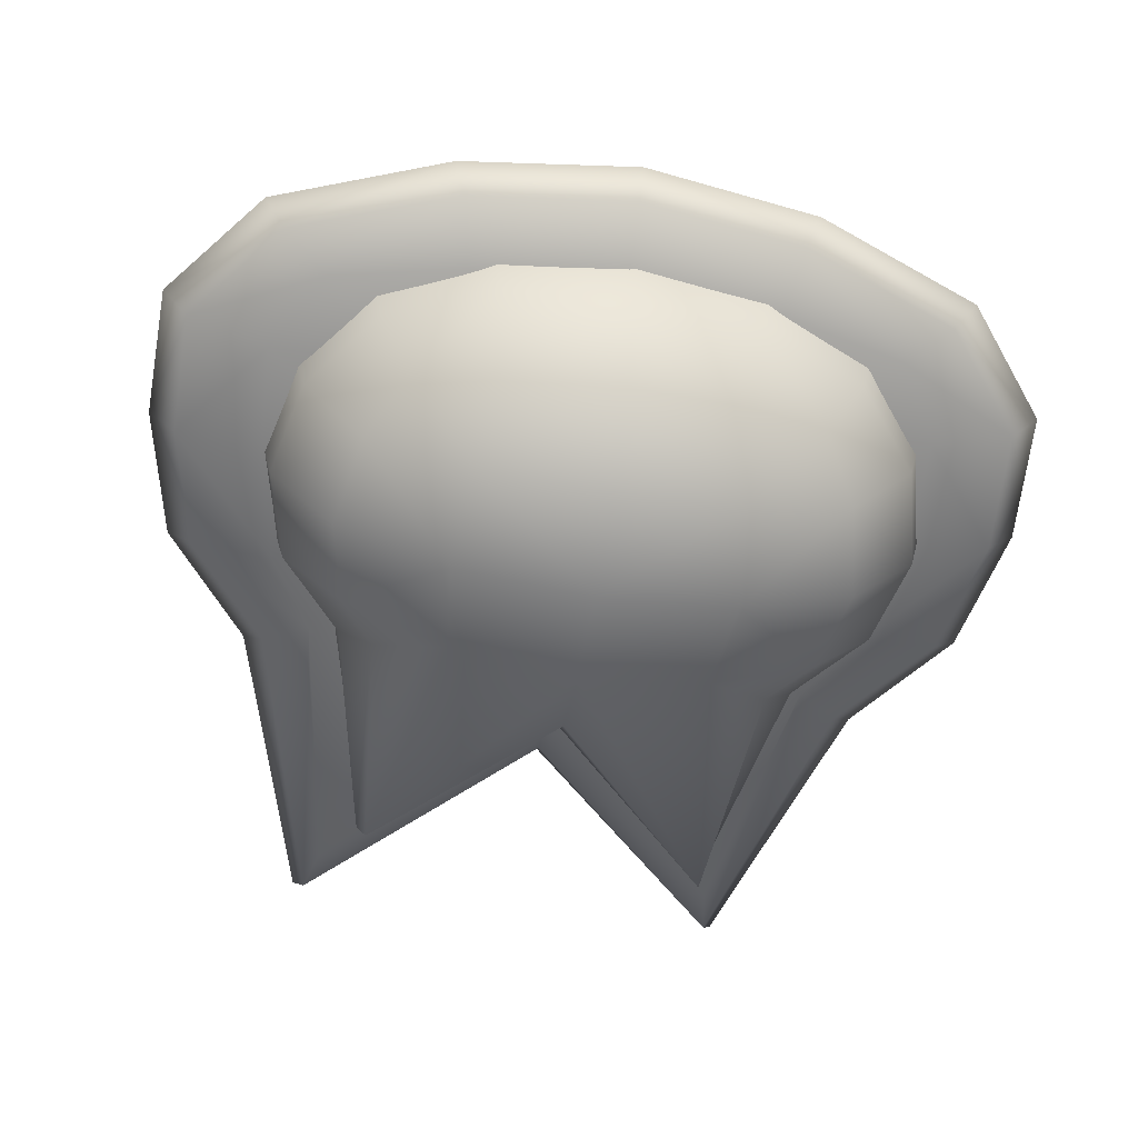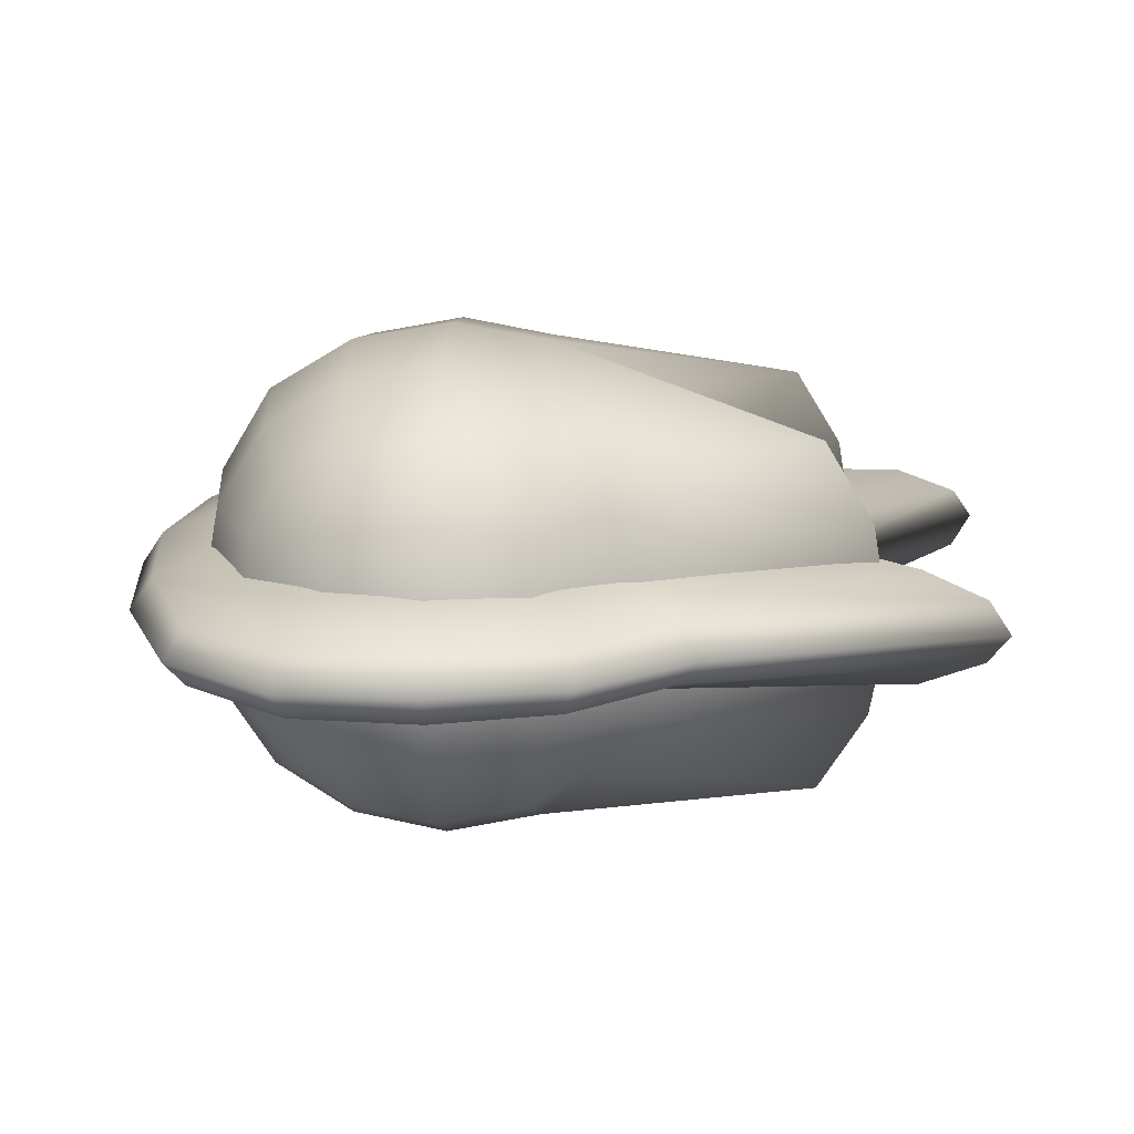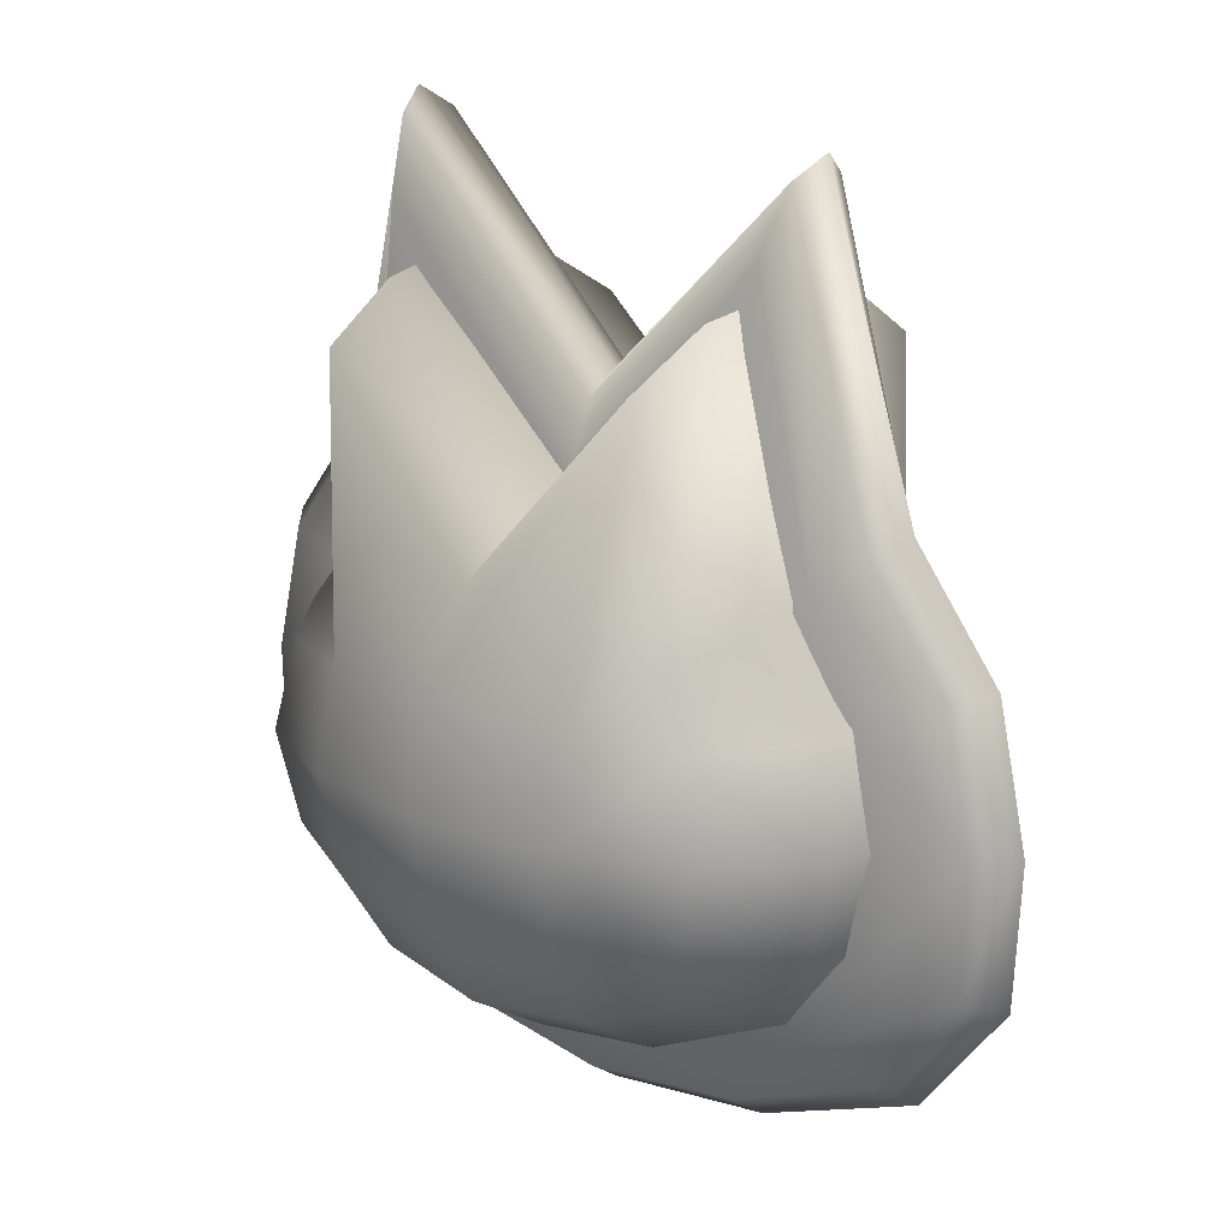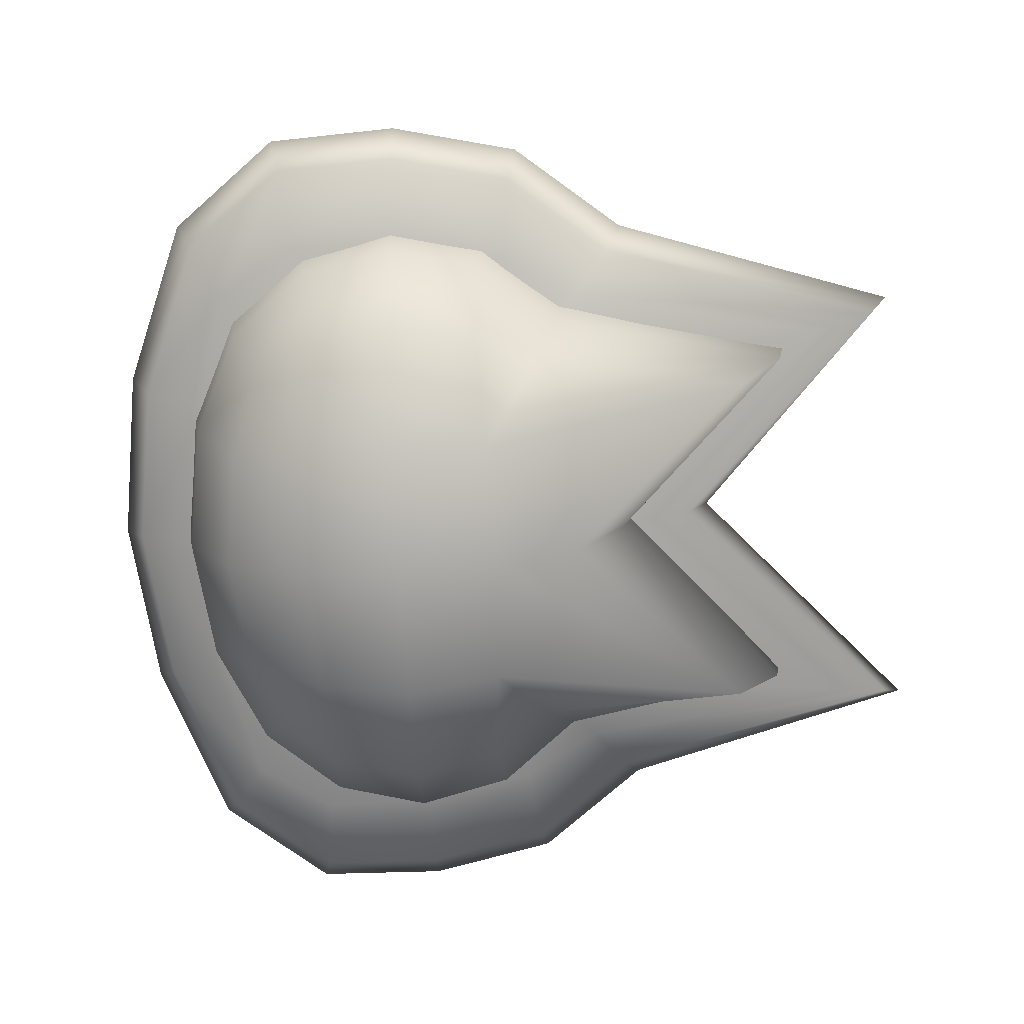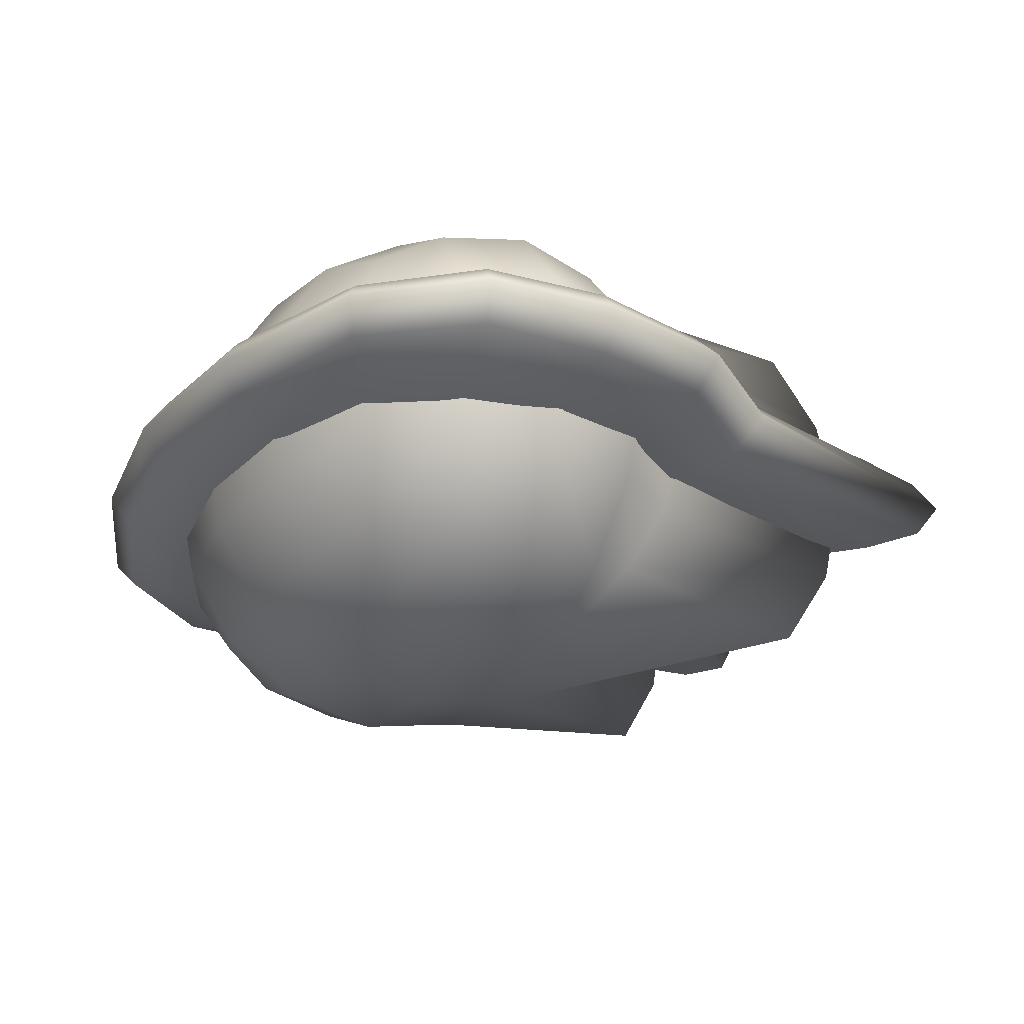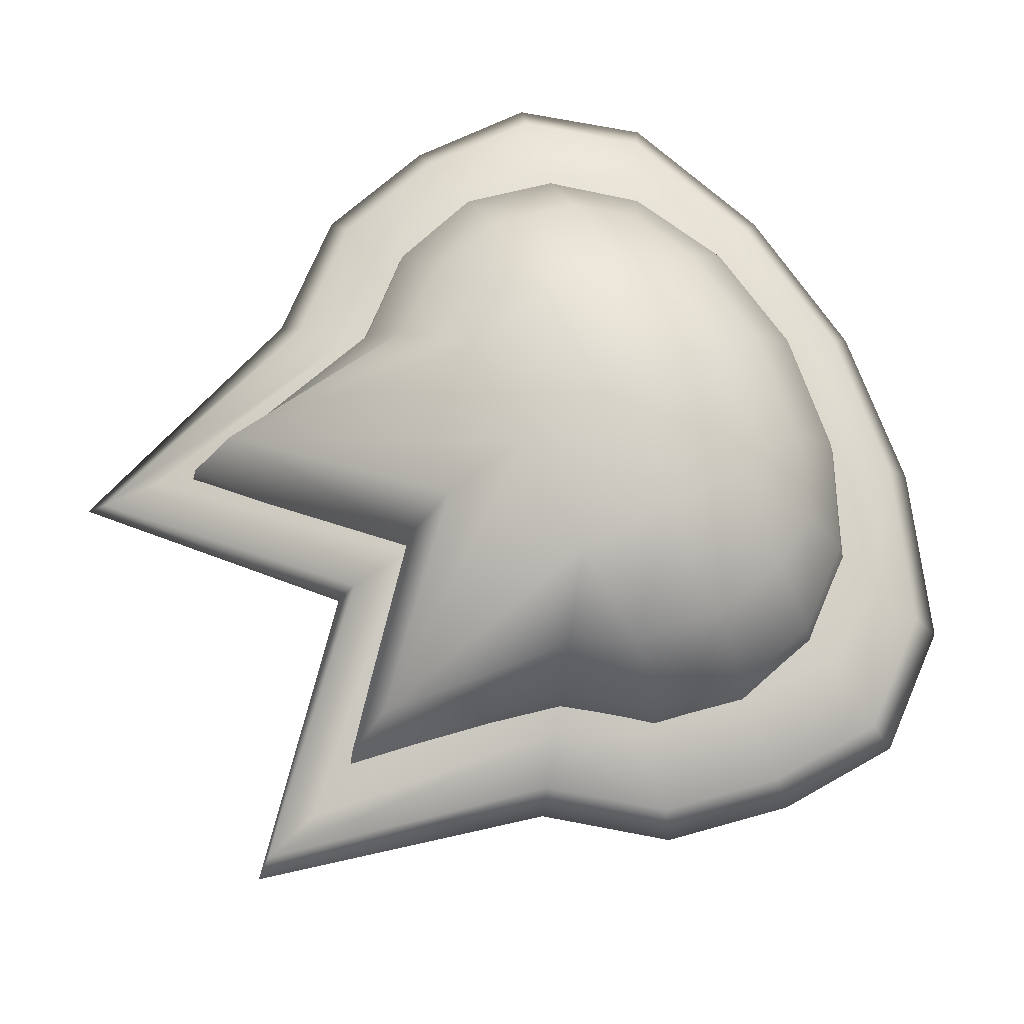
<metadata>
{"format":"obj","ext":"obj","renderer":"f3d","projection":"perspective","resolution":1024,"background":"white","views":[{"elev":-60.8,"azim":-9.2,"up":"+Z"},{"elev":15.3,"azim":92.3,"up":"+Z"},{"elev":17.2,"azim":43.1,"up":"+Y"},{"elev":-74.5,"azim":92.8,"up":"+Z"},{"elev":-26.3,"azim":62.9,"up":"+Z"},{"elev":75.0,"azim":-118.0,"up":"+Z"}]}
</metadata>
<code>
o Flame.001_Cube.4022
v 0.6172 -0.009198 -0
v 0.5764 0.1732 -0
v 0.5764 -0.009198 0.1824
v 0.5764 -0.1916 -0
v 0.5764 -0.009198 -0.1824
v 0.538 0.1605 -0.1697
v 0.538 0.1605 0.1697
v 0.538 -0.1789 0.1697
v 0.538 -0.1789 -0.1697
v 0.009672 -0.009198 0.4568
v 0.009672 0.1732 0.4261
v -0.2329 -0.009198 0.4261
v 0.009672 -0.1916 0.4261
v 0.2522 -0.009198 0.4261
v 0.2354 0.1605 0.3972
v -0.2161 0.1605 0.3972
v -0.2161 -0.1789 0.3972
v 0.2354 -0.1789 0.3972
v -0.5979 -0.009198 -0
v -0.5571 0.1732 -0
v -0.5571 -0.009198 -0.1824
v -0.5571 -0.1916 -0
v -0.5571 -0.009198 0.1824
v -0.5186 0.1605 0.1697
v -0.5186 0.1605 -0.1697
v -0.5186 -0.1789 -0.1697
v -0.5186 -0.1789 0.1697
v 0.009672 -0.009198 -0.4568
v 0.009672 0.1732 -0.4261
v 0.2522 -0.009198 -0.4261
v 0.009672 -0.1916 -0.4261
v -0.2329 -0.009198 -0.4261
v -0.2161 0.1605 -0.3972
v 0.2354 0.1605 -0.3972
v 0.2354 -0.1789 -0.3972
v -0.2161 -0.1789 -0.3972
v 0.009672 -0.466 -0
v 0.2522 -0.4353 -0
v 0.009672 -0.4353 0.1824
v -0.2329 -0.4353 -0
v 0.009672 -0.4353 -0.1824
v 0.2354 -0.4064 -0.1697
v 0.2354 -0.4064 0.1697
v -0.2161 -0.4064 0.1697
v -0.2161 -0.4064 -0.1697
v 0.009672 0.4476 -0
v -0.3377 0.7433 -0
v 0.009672 0.4169 0.1824
v 0.345 0.7612 -0
v 0.009672 0.4169 -0.1824
v -0.3209 0.7144 -0.1697
v -0.3209 0.7144 0.1697
v 0.3282 0.7324 0.1697
v 0.3282 0.7324 -0.1697
v 0.7886 0.0012 -0
v 0.7355 0.2383 -0
v 0.7355 0.0012 0.05927
v 0.7744 -0.2389 0
v 0.7355 0.0012 -0.05927
v 0.6855 0.2218 -0.05516
v 0.6855 0.2218 0.05516
v 0.7245 -0.2224 0.05516
v 0.7245 -0.2224 -0.05516
v -0.001262 0.0012 0.1485
v -0.001262 0.2383 0.1385
v -0.3166 0.0012 0.1385
v -0.001262 -0.2359 0.1385
v 0.314 0.0012 0.1385
v 0.2922 0.2218 0.1291
v -0.2947 0.2218 0.1291
v -0.2947 -0.2194 0.1291
v 0.2922 -0.2194 0.1291
v -0.7911 0.0012 -0
v -0.738 0.2383 -0
v -0.738 0.0012 -0.05927
v -0.7859 -0.2389 0
v -0.738 0.0012 0.05927
v -0.6881 0.2218 0.05516
v -0.6881 0.2218 -0.05516
v -0.736 -0.2224 -0.05516
v -0.736 -0.2224 0.05516
v -0.001262 0.0012 -0.1485
v -0.001262 0.2383 -0.1385
v 0.314 0.0012 -0.1385
v -0.001262 -0.2359 -0.1385
v -0.3166 0.0012 -0.1385
v -0.2947 0.2218 -0.1291
v 0.2922 0.2218 -0.1291
v 0.2922 -0.2194 -0.1291
v -0.2947 -0.2194 -0.1291
v -0.001262 -0.5926 -0
v 0.314 -0.5527 -0
v -0.001262 -0.5527 0.05927
v -0.3166 -0.5527 -0
v -0.001262 -0.5527 -0.05927
v 0.2922 -0.5152 -0.05516
v 0.2922 -0.5152 0.05516
v -0.2947 -0.5152 0.05516
v -0.2947 -0.5152 -0.05516
v -0.001262 0.595 -0
v -0.4274 0.9863 -0
v -0.001262 0.5551 0.05927
v 0.4069 0.9624 -0
v -0.001262 0.5551 -0.05927
v -0.4055 0.9488 -0.05516
v -0.4055 0.9488 0.05516
v 0.385 0.9248 0.05516
v 0.385 0.9248 -0.05516
v 0.4239 -0.1663 -0.3115
v 0.4545 -0.009198 -0.3345
v 0.4239 0.1479 -0.3115
v 0.4239 0.3023 -0.1571
v 0.4545 0.3253 -0
v 0.4239 0.3023 0.1571
v 0.4239 0.1479 0.3115
v 0.4545 -0.009198 0.3345
v 0.4239 -0.1663 0.3115
v 0.4239 -0.3207 0.1571
v 0.4545 -0.3437 -0
v 0.4239 -0.3207 -0.1571
v 0.3114 0.6466 0.3115
v 0.009672 0.3253 0.3345
v -0.304 0.6286 0.3115
v -0.4046 0.1479 0.3115
v -0.4352 -0.009198 0.3345
v -0.4046 -0.1663 0.3115
v -0.1992 -0.3207 0.3115
v 0.009672 -0.3437 0.3345
v 0.2186 -0.3207 0.3115
v -0.4046 0.3023 0.1571
v -0.4352 0.3253 -0
v -0.4046 0.3023 -0.1571
v -0.4046 0.1479 -0.3115
v -0.4352 -0.009198 -0.3345
v -0.4046 -0.1663 -0.3115
v -0.4046 -0.3207 -0.1571
v -0.4352 -0.3437 -0
v -0.4046 -0.3207 0.1571
v -0.304 0.6286 -0.3115
v 0.009672 0.3253 -0.3345
v 0.3114 0.6466 -0.3115
v 0.2186 -0.3207 -0.3115
v 0.009672 -0.3437 -0.3345
v -0.1992 -0.3207 -0.3115
v 0.5762 -0.206 -0.1012
v 0.5771 0.0012 -0.1087
v 0.5373 0.2054 -0.1012
v 0.5373 0.4061 -0.05105
v 0.5771 0.436 -0
v 0.5373 0.4061 0.05105
v 0.5373 0.2054 0.1012
v 0.5771 0.0012 0.1087
v 0.5762 -0.206 0.1012
v 0.5762 -0.4067 0.05105
v 0.616 -0.4366 0
v 0.5762 -0.4067 -0.05105
v 0.3632 0.8133 0.1012
v -0.001262 0.436 0.1087
v -0.3836 0.8373 0.1012
v -0.5398 0.2054 0.1012
v -0.5796 0.0012 0.1087
v -0.5877 -0.206 0.1012
v -0.2729 -0.4037 0.1012
v -0.001262 -0.4336 0.1087
v 0.2703 -0.4037 0.1012
v -0.5398 0.4061 0.05105
v -0.5796 0.436 -0
v -0.5398 0.4061 -0.05105
v -0.5398 0.2054 -0.1012
v -0.5796 0.0012 -0.1087
v -0.5877 -0.206 -0.1012
v -0.5877 -0.4067 -0.05105
v -0.6275 -0.4366 0
v -0.5877 -0.4067 0.05105
v -0.3836 0.8373 -0.1012
v -0.001262 0.436 -0.1087
v 0.3632 0.8133 -0.1012
v 0.2703 -0.4037 -0.1012
v -0.001262 -0.4336 -0.1087
v -0.2729 -0.4037 -0.1012
v 0.3619 -0.274 -0.2648
v 0.3619 0.2556 -0.2648
v 0.3619 -0.274 0.2648
v 0.3619 0.2556 0.2648
v -0.3425 -0.274 -0.2648
v -0.3425 0.2556 -0.2648
v -0.3425 -0.274 0.2648
v -0.3425 0.2556 0.2648
v 0.4955 -0.3461 -0.08607
v 0.4566 0.3455 -0.08607
v 0.4955 -0.3461 0.08607
v 0.4566 0.3455 0.08607
v -0.507 -0.3461 -0.08607
v -0.4591 0.3455 -0.08607
v -0.507 -0.3461 0.08607
v -0.4591 0.3455 0.08607
f 55 59 60 56
f 56 60 148 149
f 59 146 147 60
f 60 147 190 148
f 55 56 61 57
f 57 61 151 152
f 56 149 150 61
f 61 150 192 151
f 55 57 62 58
f 58 62 154 155
f 57 152 153 62
f 62 153 191 154
f 55 58 63 59
f 59 63 145 146
f 58 155 156 63
f 63 156 189 145
f 64 68 69 65
f 65 69 157 158
f 68 152 151 69
f 69 151 192 157
f 64 65 70 66
f 66 70 160 161
f 65 158 159 70
f 70 159 196 160
f 64 66 71 67
f 67 71 163 164
f 66 161 162 71
f 71 162 195 163
f 64 67 72 68
f 68 72 153 152
f 67 164 165 72
f 72 165 191 153
f 73 77 78 74
f 74 78 166 167
f 77 161 160 78
f 78 160 196 166
f 73 74 79 75
f 75 79 169 170
f 74 167 168 79
f 79 168 194 169
f 73 75 80 76
f 76 80 172 173
f 75 170 171 80
f 80 171 193 172
f 73 76 81 77
f 77 81 162 161
f 76 173 174 81
f 81 174 195 162
f 82 86 87 83
f 83 87 175 176
f 86 170 169 87
f 87 169 194 175
f 82 83 88 84
f 84 88 147 146
f 83 176 177 88
f 88 177 190 147
f 82 84 89 85
f 85 89 178 179
f 84 146 145 89
f 89 145 189 178
f 82 85 90 86
f 86 90 171 170
f 85 179 180 90
f 90 180 193 171
f 91 95 96 92
f 92 96 156 155
f 95 179 178 96
f 96 178 189 156
f 91 92 97 93
f 93 97 165 164
f 92 155 154 97
f 97 154 191 165
f 91 93 98 94
f 94 98 174 173
f 93 164 163 98
f 98 163 195 174
f 91 94 99 95
f 95 99 180 179
f 94 173 172 99
f 99 172 193 180
f 100 104 105 101
f 101 105 168 167
f 104 176 175 105
f 105 175 194 168
f 100 101 106 102
f 102 106 159 158
f 101 167 166 106
f 106 166 196 159
f 100 102 107 103
f 103 107 150 149
f 102 158 157 107
f 107 157 192 150
f 100 103 108 104
f 104 108 177 176
f 103 149 148 108
f 108 148 190 177
f 1 5 6 2
f 2 6 112 113
f 5 110 111 6
f 6 111 182 112
f 1 2 7 3
f 3 7 115 116
f 2 113 114 7
f 7 114 184 115
f 1 3 8 4
f 4 8 118 119
f 3 116 117 8
f 8 117 183 118
f 1 4 9 5
f 5 9 109 110
f 4 119 120 9
f 9 120 181 109
f 10 14 15 11
f 11 15 121 122
f 14 116 115 15
f 15 115 184 121
f 10 11 16 12
f 12 16 124 125
f 11 122 123 16
f 16 123 188 124
f 10 12 17 13
f 13 17 127 128
f 12 125 126 17
f 17 126 187 127
f 10 13 18 14
f 14 18 117 116
f 13 128 129 18
f 18 129 183 117
f 19 23 24 20
f 20 24 130 131
f 23 125 124 24
f 24 124 188 130
f 19 20 25 21
f 21 25 133 134
f 20 131 132 25
f 25 132 186 133
f 19 21 26 22
f 22 26 136 137
f 21 134 135 26
f 26 135 185 136
f 19 22 27 23
f 23 27 126 125
f 22 137 138 27
f 27 138 187 126
f 28 32 33 29
f 29 33 139 140
f 32 134 133 33
f 33 133 186 139
f 28 29 34 30
f 30 34 111 110
f 29 140 141 34
f 34 141 182 111
f 28 30 35 31
f 31 35 142 143
f 30 110 109 35
f 35 109 181 142
f 28 31 36 32
f 32 36 135 134
f 31 143 144 36
f 36 144 185 135
f 37 41 42 38
f 38 42 120 119
f 41 143 142 42
f 42 142 181 120
f 37 38 43 39
f 39 43 129 128
f 38 119 118 43
f 43 118 183 129
f 37 39 44 40
f 40 44 138 137
f 39 128 127 44
f 44 127 187 138
f 37 40 45 41
f 41 45 144 143
f 40 137 136 45
f 45 136 185 144
f 46 50 51 47
f 47 51 132 131
f 50 140 139 51
f 51 139 186 132
f 46 47 52 48
f 48 52 123 122
f 47 131 130 52
f 52 130 188 123
f 46 48 53 49
f 49 53 114 113
f 48 122 121 53
f 53 121 184 114
f 46 49 54 50
f 50 54 141 140
f 49 113 112 54
f 54 112 182 141

</code>
